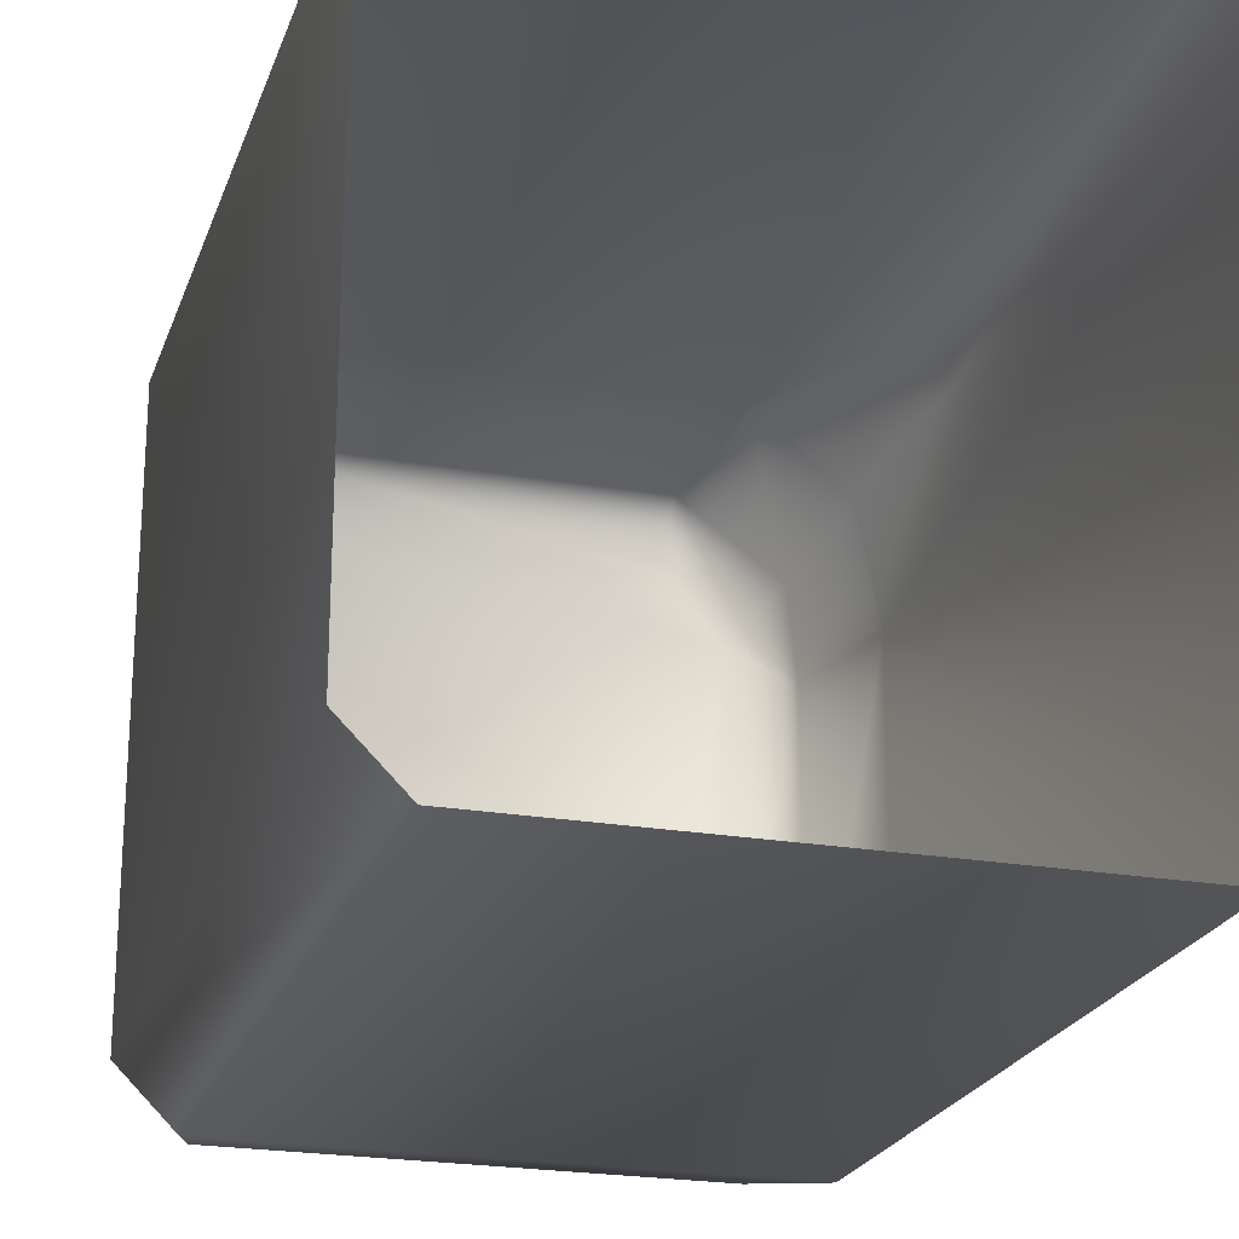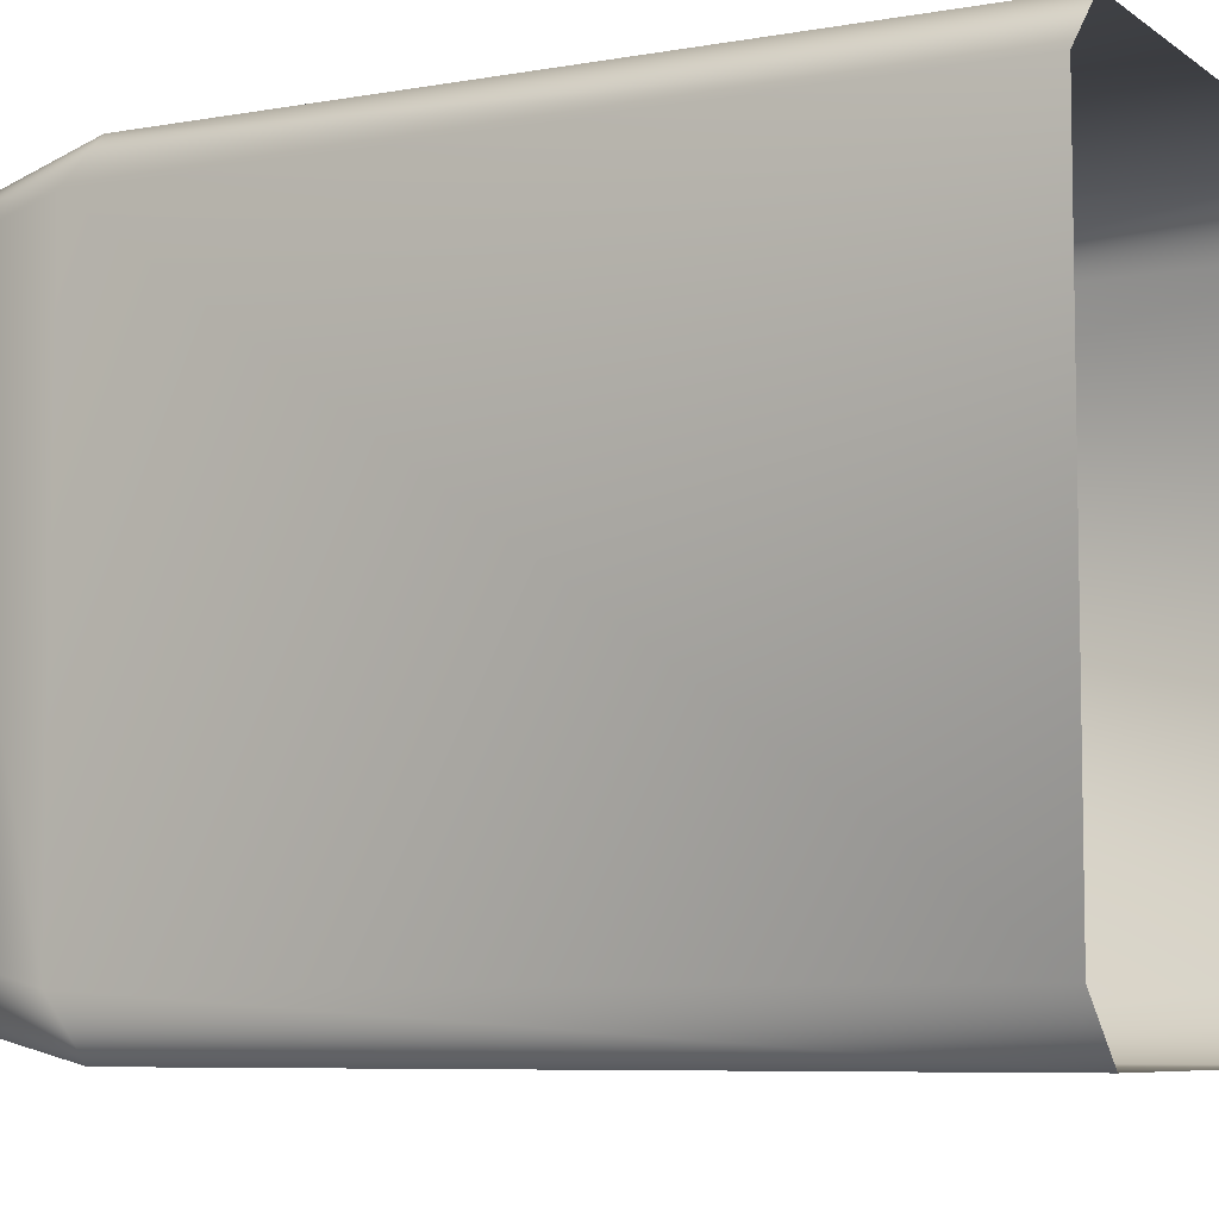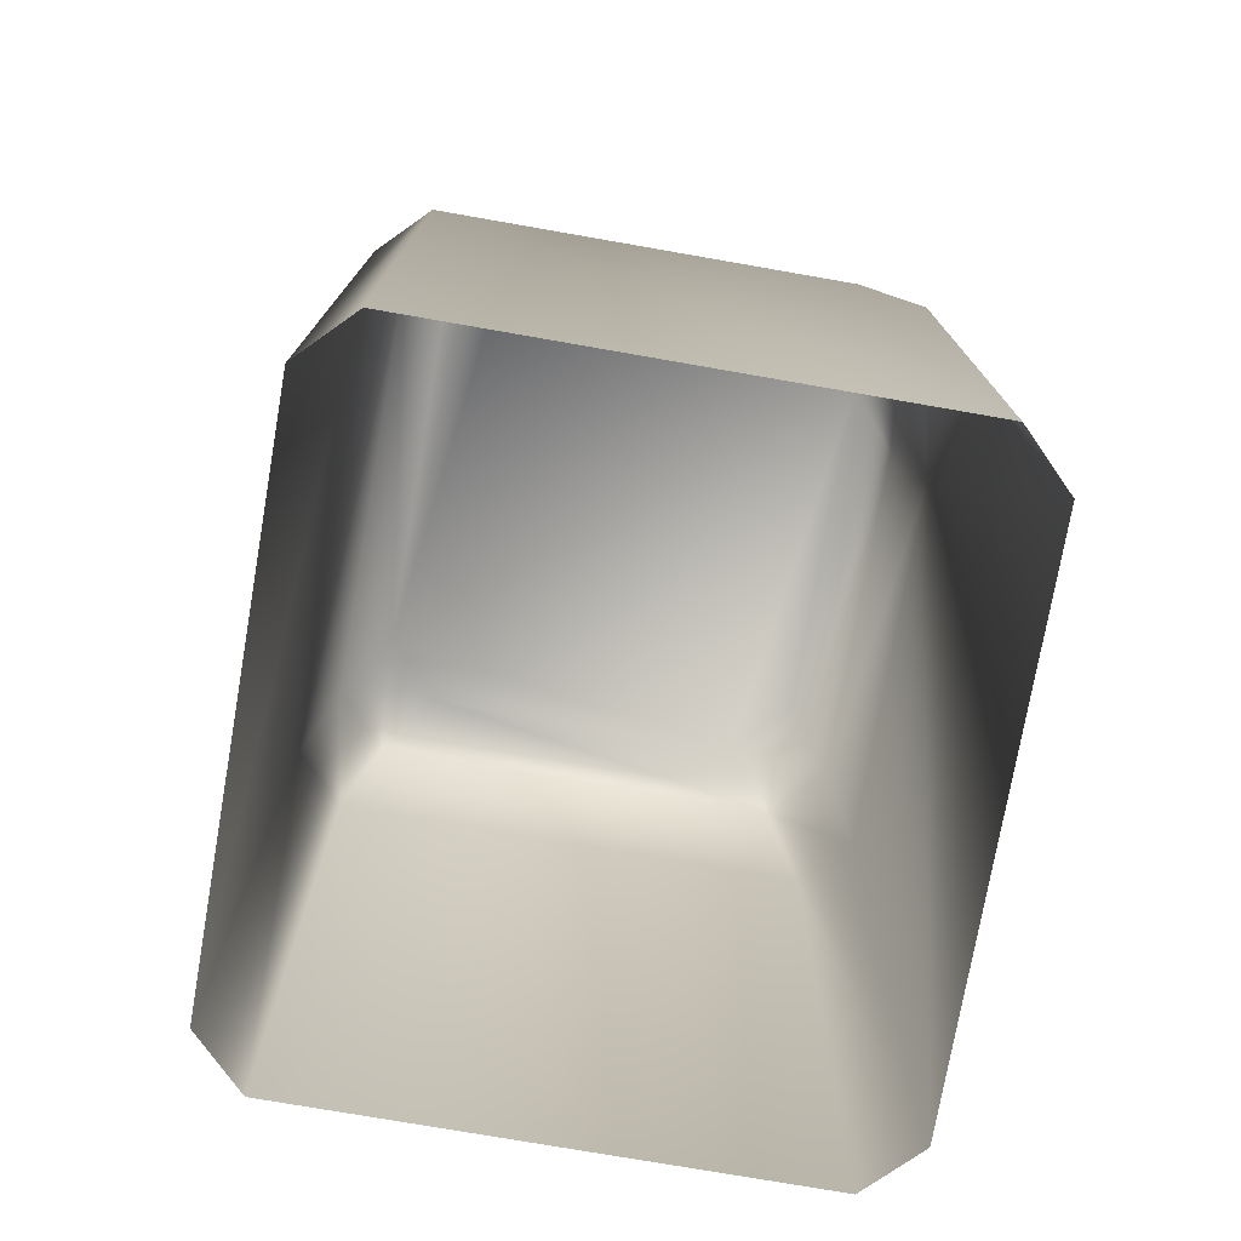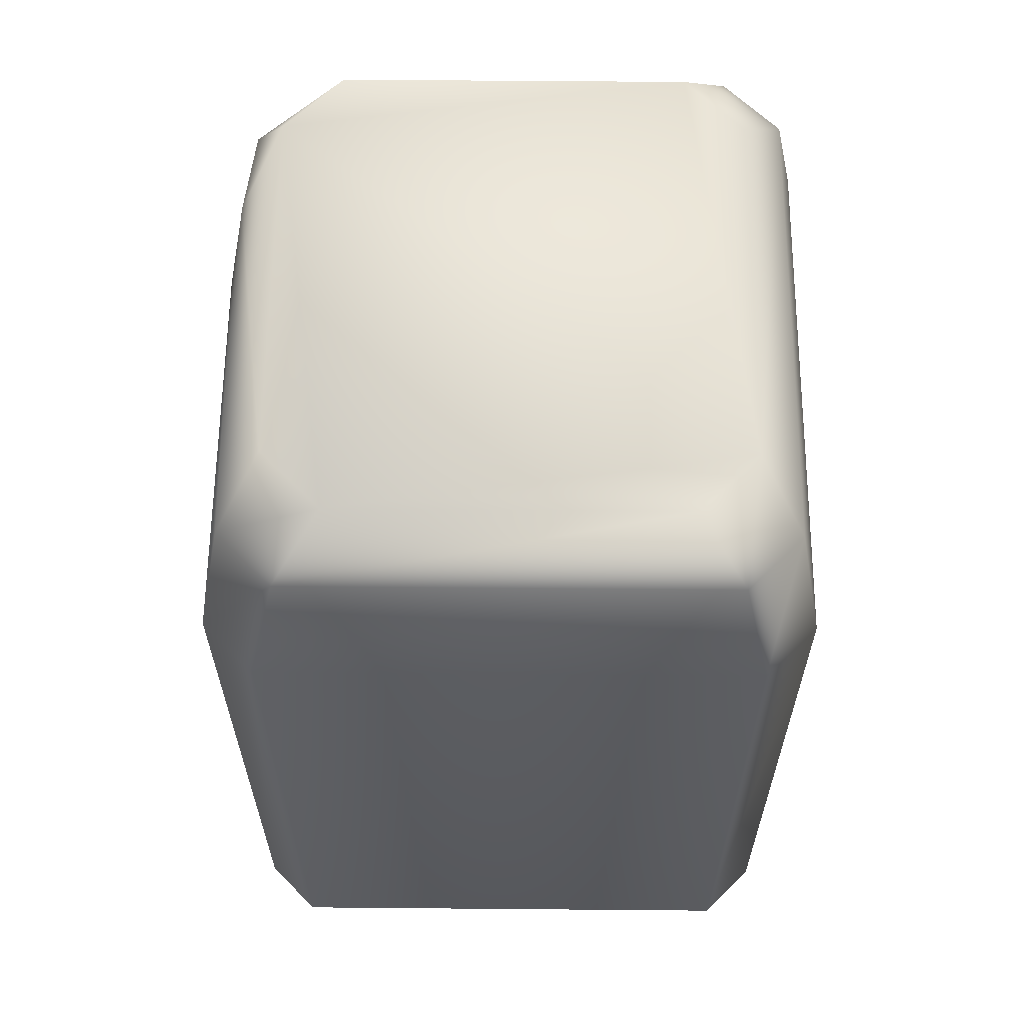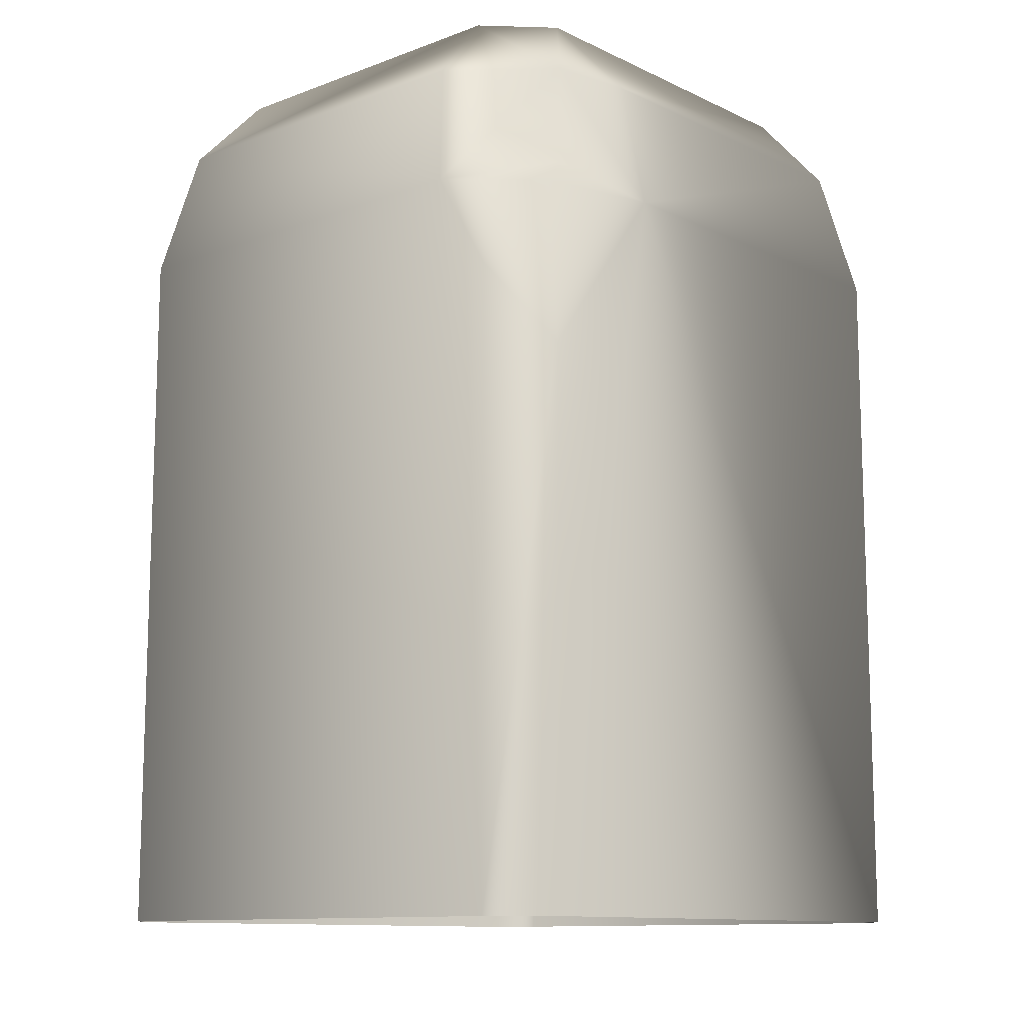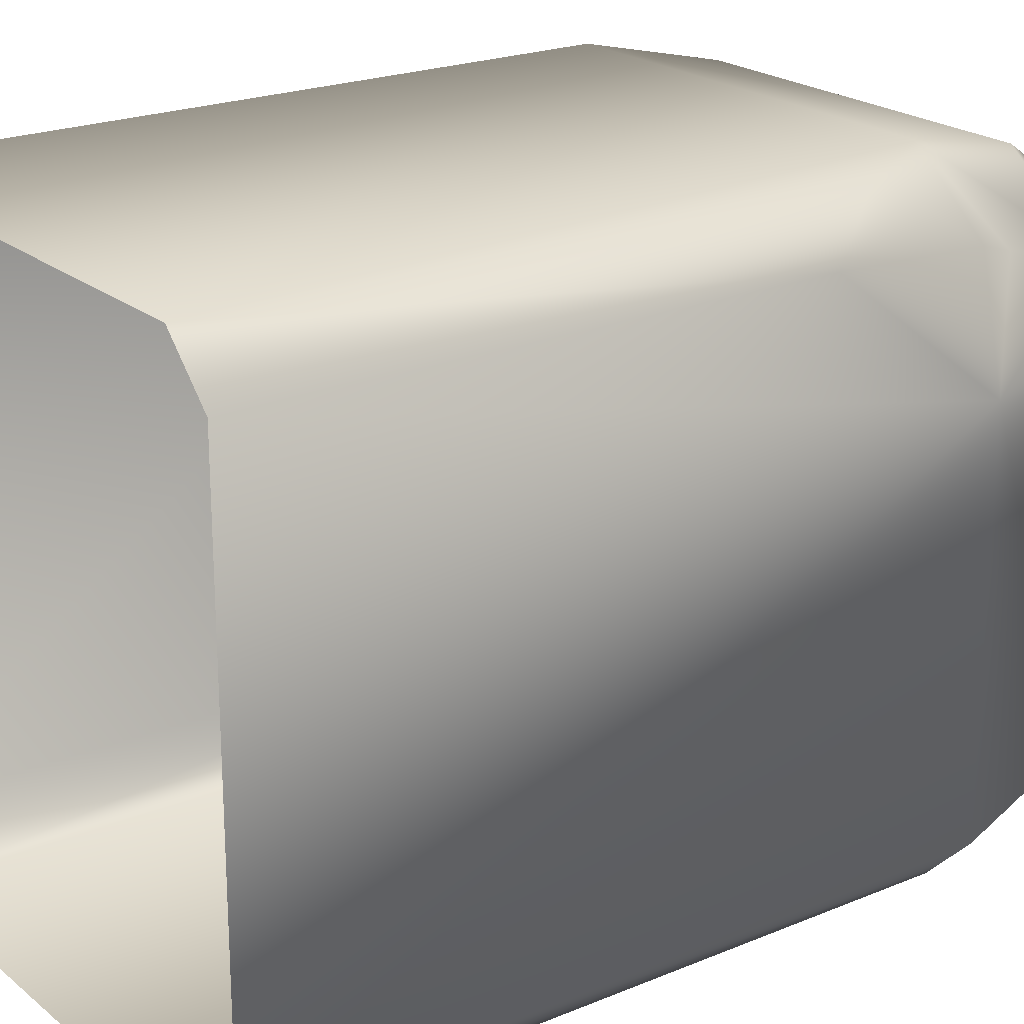
<metadata>
{"format":"obj","ext":"obj","renderer":"f3d","projection":"perspective","resolution":1024,"background":"white","views":[{"elev":-22.7,"azim":-16.6,"up":"+Z"},{"elev":-6.9,"azim":-62.2,"up":"+Z"},{"elev":-75.4,"azim":-9.9,"up":"+Y"},{"elev":61.7,"azim":-179.5,"up":"+Y"},{"elev":-11.6,"azim":41.7,"up":"+Y"},{"elev":21.7,"azim":54.0,"up":"+Z"}]}
</metadata>
<code>
v  -0.3151 -0.1952 0.3759
v  0.3049 -0.1952 0.3759
v  -0.219 0.9542 0.2828
v  0.2089 0.9542 0.2828
v  -0.3785 -0.1952 -0.3605
v  0.3683 -0.1952 -0.3605
v  -0.2916 0.9542 -0.2566
v  0.2814 0.9542 -0.2566
v  -0.3465 0.8747 0.2725
v  -0.2782 0.8747 -0.3897
v  0.3363 0.8747 -0.3205
v  0.3365 0.7069 0.2918
v  -0.3785 0.7105 -0.3599
v  -0.3145 0.7105 0.3759
v  0.3044 0.7105 -0.4239
v  -0.3785 -0.1952 0.3125
v  0.3683 -0.1952 0.3125
v  -0.2916 0.9542 0.2085
v  0.2814 0.9542 0.2085
v  -0.3151 -0.1952 -0.4239
v  0.3049 -0.1952 -0.4239
v  -0.219 0.9542 -0.3308
v  0.2089 0.9542 -0.3308
v  0.3238 0.8711 0.2524
v  -0.2782 0.8747 0.3416
v  -0.3465 0.8747 -0.3205
v  0.268 0.8747 -0.3897
v  -0.3145 0.7105 -0.4239
v  -0.3785 0.7105 0.3118
v  0.3683 0.7105 -0.3599
v  0.2303 0.7105 0.3759
v  0.3044 0.5864 0.3759
v  0.3683 0.4871 0.312
v  0.3683 0.7105 0.1386
v  0.3363 0.8747 0.1414
v  0.2017 0.8747 0.3416
v  0.3516 0.7283 0.2866
g Object01
f 32 12 31
f 28 15 21
f 21 20 28
f 34 12 33
f 19 8 23
f 23 22 7
f 19 23 7
f 7 18 3
f 19 7 3
f 4 19 3
f 7 26 9
f 9 18 7
f 4 3 25
f 25 36 4
f 22 23 27
f 27 10 22
f 19 24 35
f 13 29 9
f 9 26 13
f 25 14 31
f 31 36 25
f 10 27 15
f 15 28 10
f 24 37 34
f 34 35 24
f 5 16 29
f 29 13 5
f 3 18 9
f 9 25 3
f 20 5 13
f 13 28 20
f 23 8 11
f 11 27 23
f 25 9 29
f 29 14 25
f 10 26 7
f 7 22 10
f 27 11 30
f 30 15 27
f 28 13 26
f 26 10 28
f 14 29 16
f 16 1 14
f 15 30 6
f 6 21 15
f 14 1 2
f 31 14 2
f 31 2 32
f 2 17 33
f 33 32 2
f 6 30 34
f 17 6 34
f 33 17 34
f 34 30 11
f 11 35 34
f 35 11 8
f 8 19 35
f 31 37 24
f 24 36 31
f 24 19 4
f 4 36 24
f 32 33 12
f 31 12 37
f 37 12 34
g

</code>
